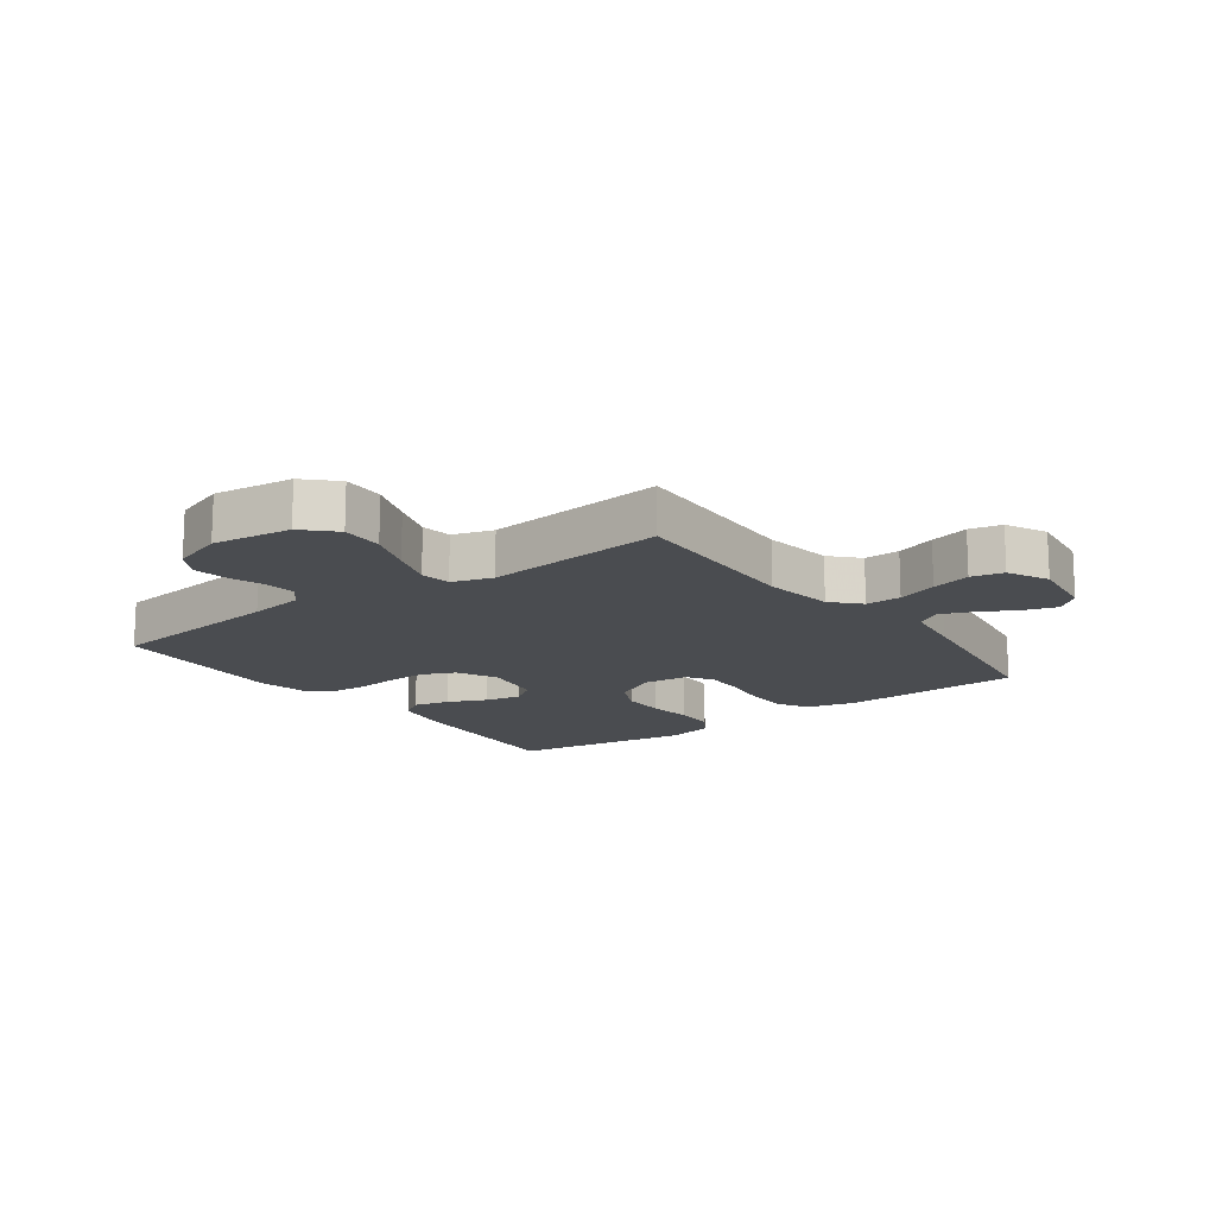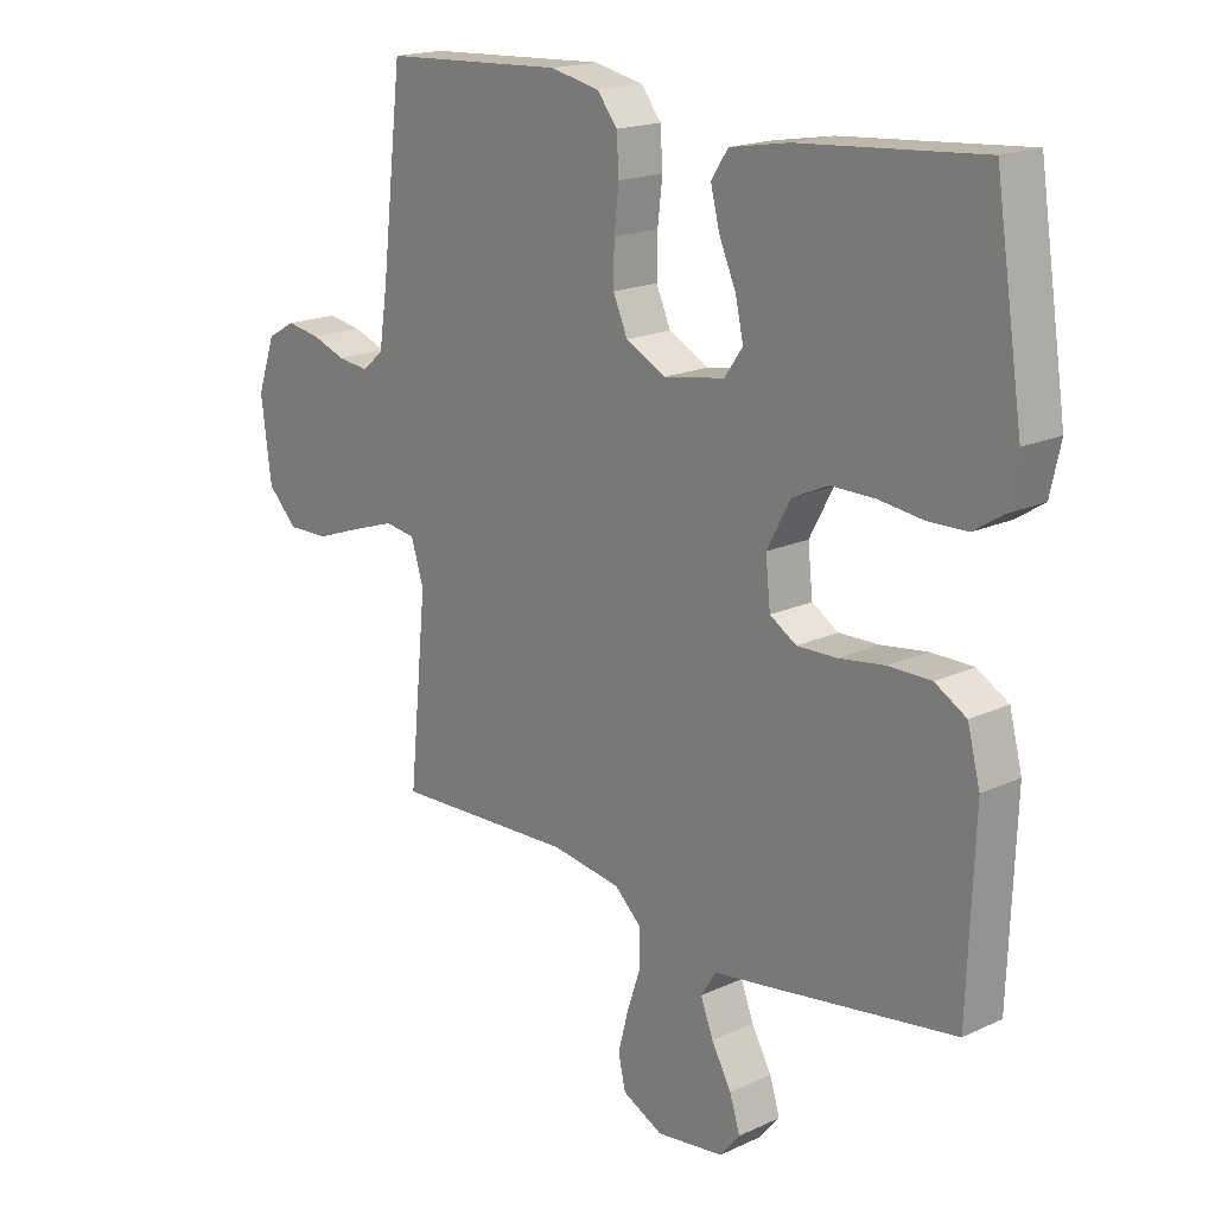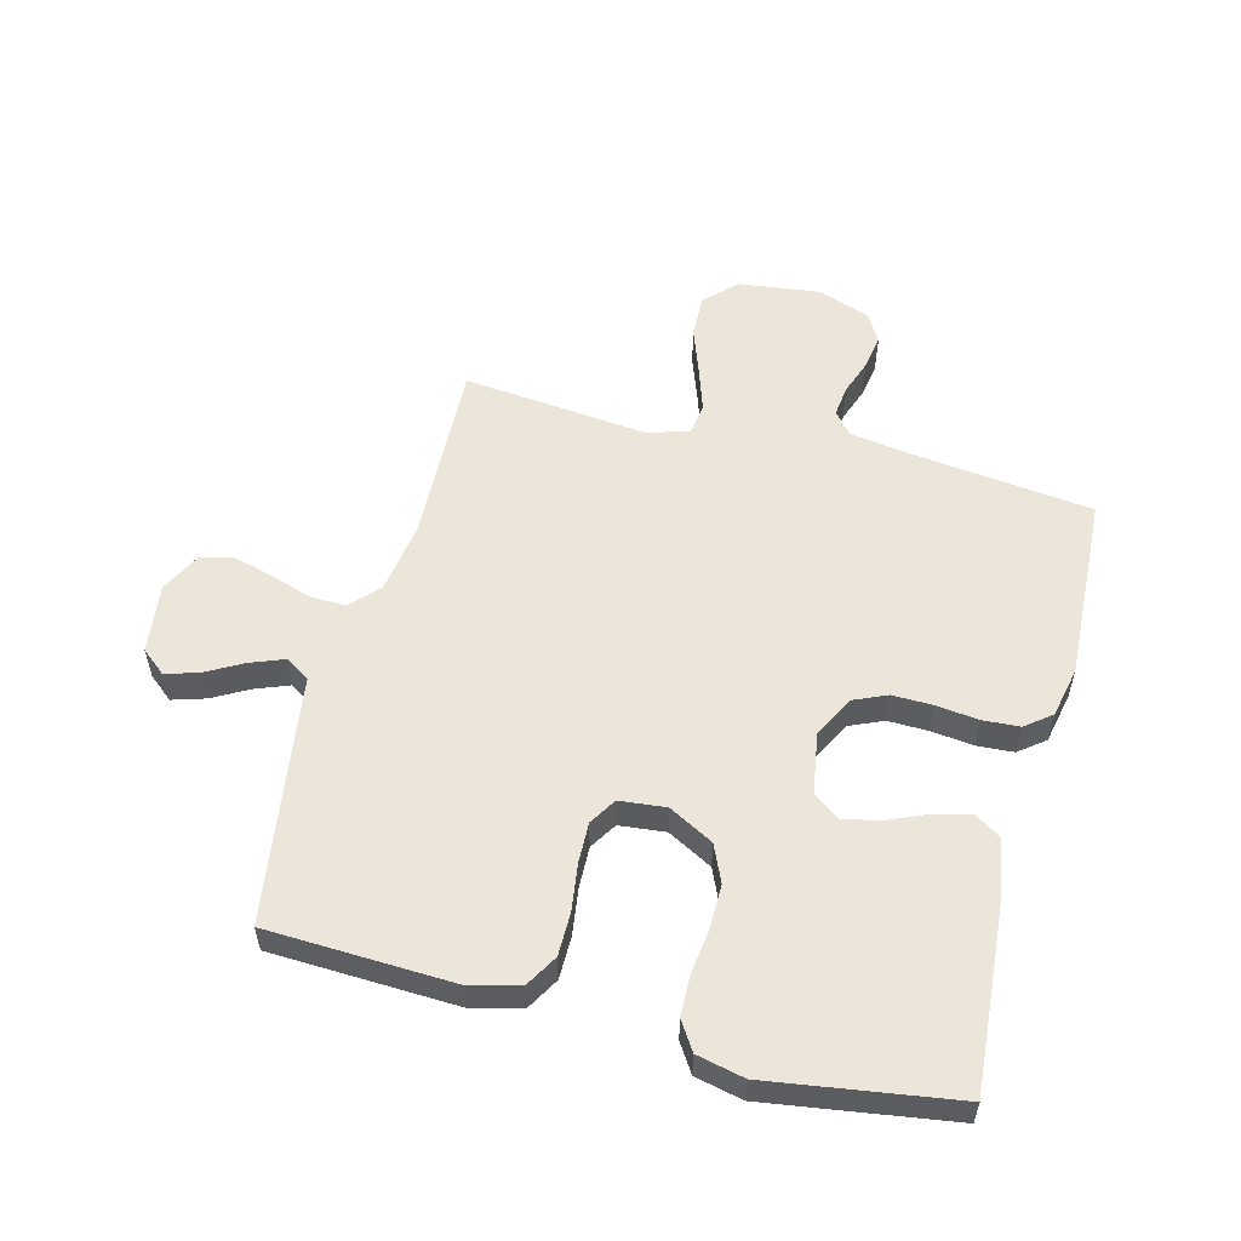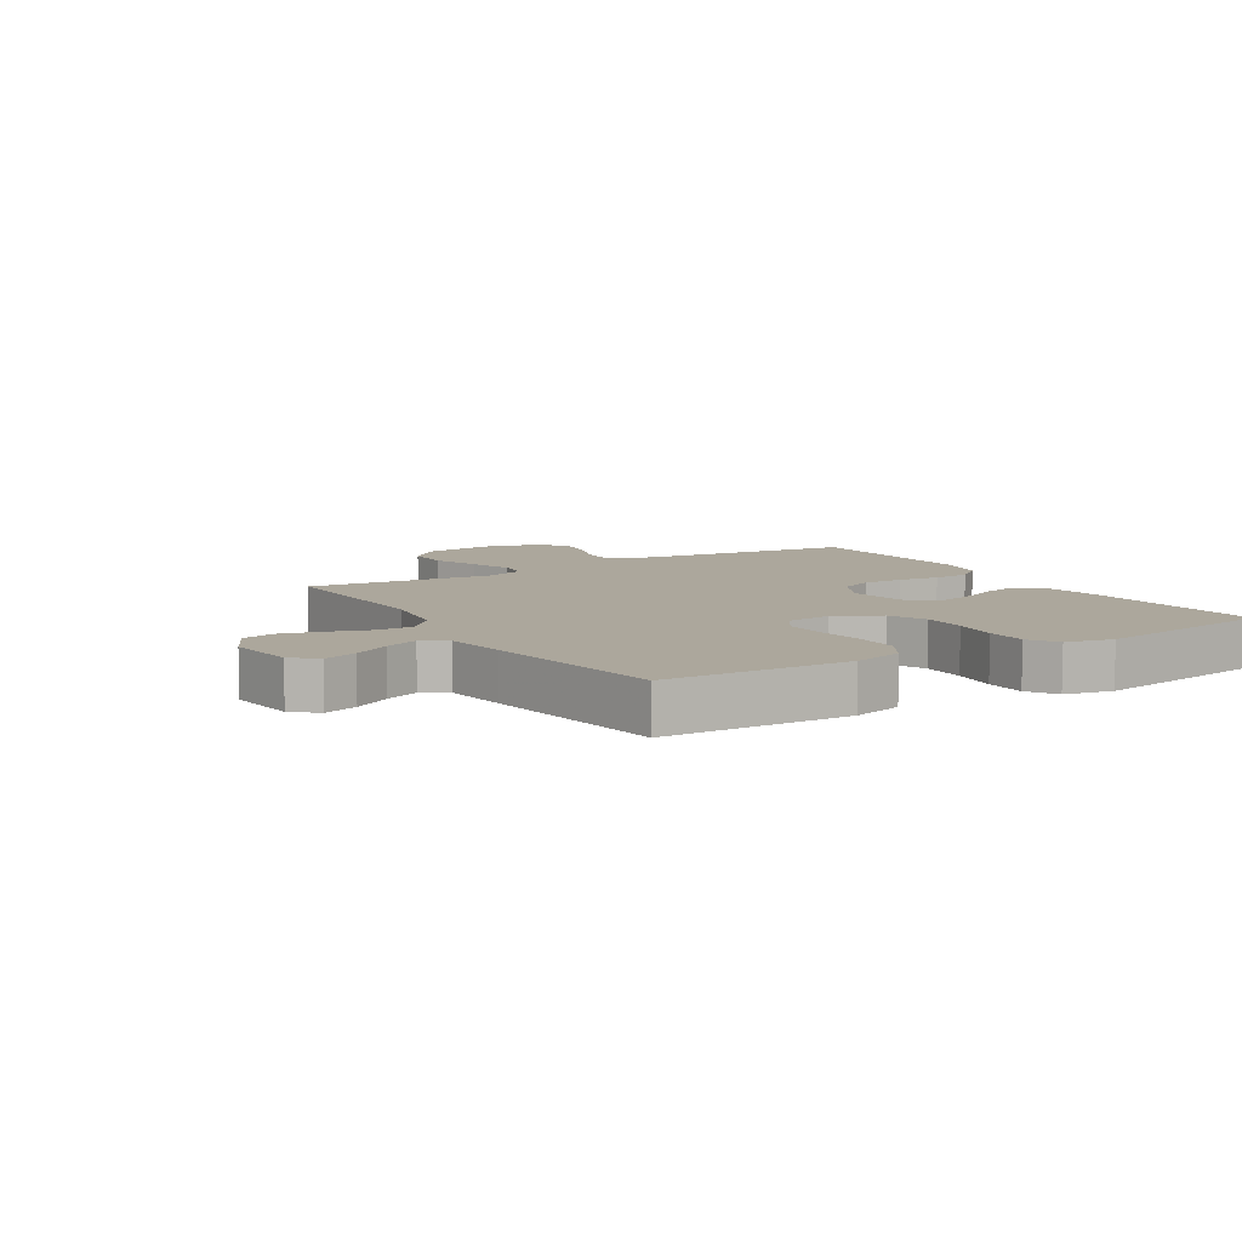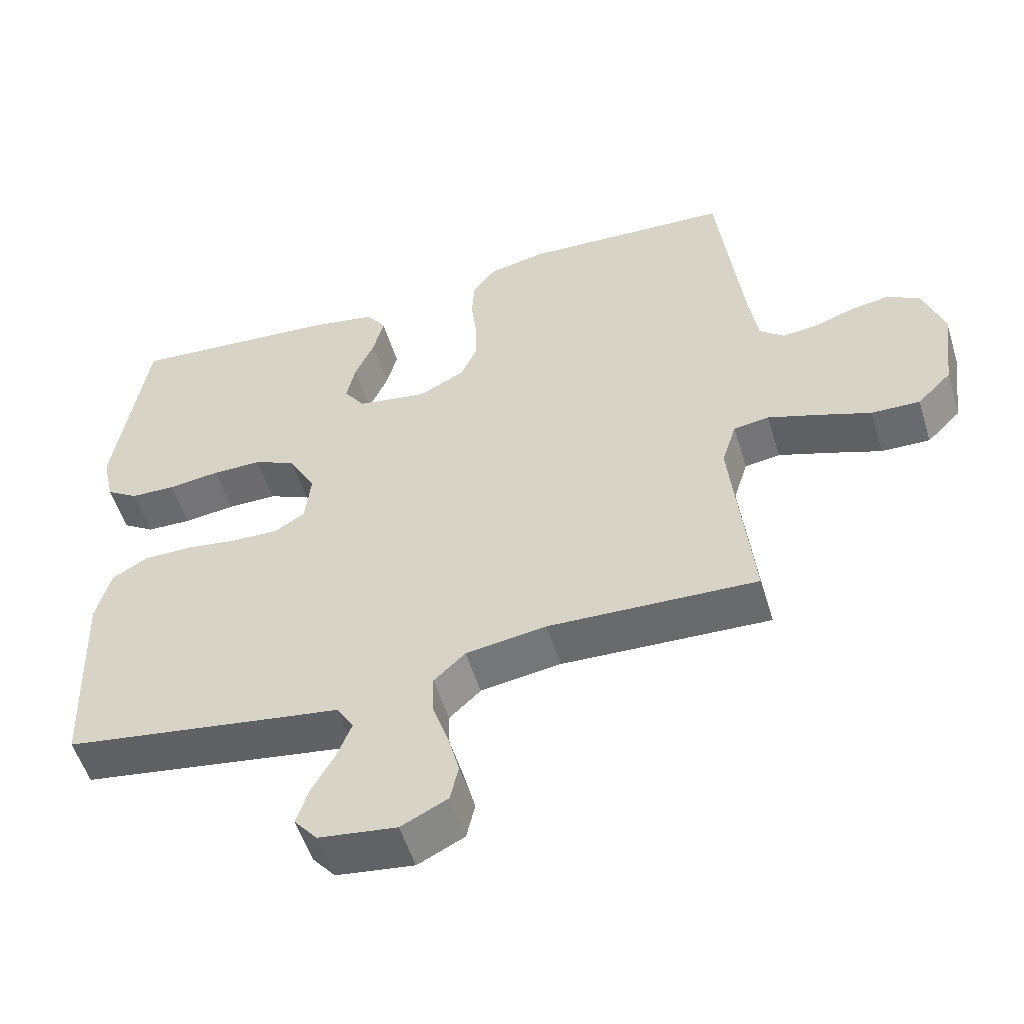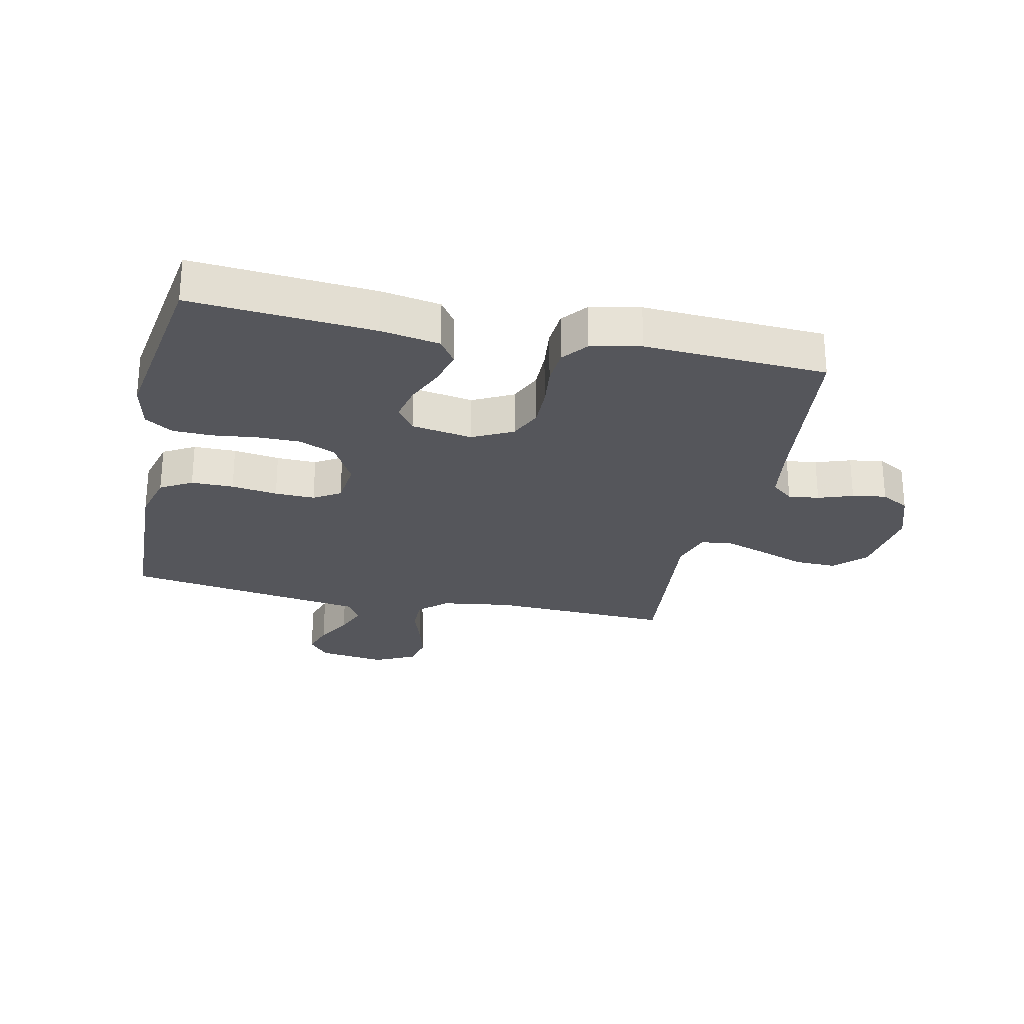
<metadata>
{"format":"obj","ext":"obj","renderer":"f3d","projection":"perspective","resolution":1024,"background":"white","views":[{"elev":-15.1,"azim":126.4,"up":"+Y"},{"elev":18.3,"azim":-131.8,"up":"+Z"},{"elev":55.5,"azim":-75.2,"up":"+Y"},{"elev":8.4,"azim":-121.3,"up":"+Y"},{"elev":-53.8,"azim":17.0,"up":"+Z"},{"elev":-26.2,"azim":-12.2,"up":"+Y"}]}
</metadata>
<code>
v -0.5 0.07 -0.5
v -0.511 0.07 -0.2
v -0.49 0.07 -0.119
v -0.438 0.07 -0.089
v -0.368 0.07 -0.089
v -0.292 0.07 -0.1
v -0.226 0.07 -0.102
v -0.182 0.07 -0.075
v -0.174 0.07 0
v -0.213 0.07 0.073
v -0.273 0.07 0.1
v -0.344 0.07 0.1
v -0.418 0.07 0.091
v -0.483 0.07 0.093
v -0.529 0.07 0.123
v -0.546 0.07 0.2
v -0.5 0.07 0.5
v -0.2 0.07 0.476
v -0.103 0.07 0.459
v -0.075 0.07 0.417
v -0.09 0.07 0.358
v -0.118 0.07 0.294
v -0.131 0.07 0.235
v -0.101 0.07 0.192
v 0 0.07 0.175
v 0.066 0.07 0.209
v 0.09 0.07 0.263
v 0.089 0.07 0.329
v 0.081 0.07 0.397
v 0.085 0.07 0.457
v 0.118 0.07 0.499
v 0.2 0.07 0.516
v 0.5 0.07 0.5
v 0.535 0.07 0.2
v 0.549 0.07 0.108
v 0.585 0.07 0.078
v 0.636 0.07 0.084
v 0.693 0.07 0.104
v 0.749 0.07 0.113
v 0.796 0.07 0.086
v 0.826 0.07 0
v 0.809 0.07 -0.131
v 0.76 0.07 -0.18
v 0.69 0.07 -0.178
v 0.613 0.07 -0.15
v 0.542 0.07 -0.126
v 0.491 0.07 -0.133
v 0.47 0.07 -0.2
v 0.5 0.07 -0.5
v 0.2 0.07 -0.488
v 0.084 0.07 -0.505
v 0.039 0.07 -0.547
v 0.04 0.07 -0.606
v 0.062 0.07 -0.672
v 0.079 0.07 -0.737
v 0.067 0.07 -0.79
v 0 0.07 -0.823
v -0.112 0.07 -0.808
v -0.145 0.07 -0.768
v -0.128 0.07 -0.714
v -0.095 0.07 -0.655
v -0.074 0.07 -0.601
v -0.099 0.07 -0.561
v -0.2 0.07 -0.546
v -0.5 0 -0.5
v -0.511 0 -0.2
v -0.49 0 -0.119
v -0.438 0 -0.089
v -0.368 0 -0.089
v -0.292 0 -0.1
v -0.226 0 -0.102
v -0.182 0 -0.075
v -0.174 0 0
v -0.213 0 0.073
v -0.273 0 0.1
v -0.344 0 0.1
v -0.418 0 0.091
v -0.483 0 0.093
v -0.529 0 0.123
v -0.546 0 0.2
v -0.5 0 0.5
v -0.2 0 0.476
v -0.103 0 0.459
v -0.075 0 0.417
v -0.09 0 0.358
v -0.118 0 0.294
v -0.131 0 0.235
v -0.101 0 0.192
v 0 0 0.175
v 0.066 0 0.209
v 0.09 0 0.263
v 0.089 0 0.329
v 0.081 0 0.397
v 0.085 0 0.457
v 0.118 0 0.499
v 0.2 0 0.516
v 0.5 0 0.5
v 0.535 0 0.2
v 0.549 0 0.108
v 0.585 0 0.078
v 0.636 0 0.084
v 0.693 0 0.104
v 0.749 0 0.113
v 0.796 0 0.086
v 0.826 0 0
v 0.809 0 -0.131
v 0.76 0 -0.18
v 0.69 0 -0.178
v 0.613 0 -0.15
v 0.542 0 -0.126
v 0.491 0 -0.133
v 0.47 0 -0.2
v 0.5 0 -0.5
v 0.2 0 -0.488
v 0.084 0 -0.505
v 0.039 0 -0.547
v 0.04 0 -0.606
v 0.062 0 -0.672
v 0.079 0 -0.737
v 0.067 0 -0.79
v 0 0 -0.823
v -0.112 0 -0.808
v -0.145 0 -0.768
v -0.128 0 -0.714
v -0.095 0 -0.655
v -0.074 0 -0.601
v -0.099 0 -0.561
v -0.2 0 -0.546
f 63 64 1 2
f 58 59 60 61
f 58 61 62
f 57 58 62
f 56 57 62
f 53 54 55 56
f 53 56 62 63
f 48 49 50
f 47 48 50 51
f 42 43 44 45
f 42 45 46
f 41 42 46
f 40 41 46 47
f 37 38 39 40
f 36 37 40 47
f 31 32 33 34
f 31 34 35
f 28 29 30 31
f 27 28 31 35
f 26 27 35 36
f 19 20 21 22
f 19 22 23
f 18 19 23
f 17 18 23
f 16 17 23 24
f 12 13 14 15
f 11 12 15 16
f 3 4 5 6
f 3 6 7
f 2 3 7
f 52 53 63 2
f 26 36 47 51
f 25 26 51 52
f 11 16 24 25
f 10 11 25
f 9 10 25
f 8 9 25 52
f 7 8 52
f 2 7 52
f 66 65 128 127
f 125 124 123 122
f 126 125 122
f 126 122 121
f 126 121 120
f 120 119 118 117
f 127 126 120 117
f 114 113 112
f 115 114 112 111
f 109 108 107 106
f 110 109 106
f 110 106 105
f 111 110 105 104
f 104 103 102 101
f 111 104 101 100
f 98 97 96 95
f 99 98 95
f 95 94 93 92
f 99 95 92 91
f 100 99 91 90
f 86 85 84 83
f 87 86 83
f 87 83 82
f 87 82 81
f 88 87 81 80
f 79 78 77 76
f 80 79 76 75
f 70 69 68 67
f 71 70 67
f 71 67 66
f 66 127 117 116
f 115 111 100 90
f 116 115 90 89
f 89 88 80 75
f 89 75 74
f 89 74 73
f 116 89 73 72
f 116 72 71
f 116 71 66
f 1 65 66 2
f 2 66 67 3
f 3 67 68 4
f 4 68 69 5
f 5 69 70 6
f 6 70 71 7
f 7 71 72 8
f 8 72 73 9
f 9 73 74 10
f 10 74 75 11
f 11 75 76 12
f 12 76 77 13
f 13 77 78 14
f 14 78 79 15
f 15 79 80 16
f 16 80 81 17
f 17 81 82 18
f 18 82 83 19
f 19 83 84 20
f 20 84 85 21
f 21 85 86 22
f 22 86 87 23
f 23 87 88 24
f 24 88 89 25
f 25 89 90 26
f 26 90 91 27
f 27 91 92 28
f 28 92 93 29
f 29 93 94 30
f 30 94 95 31
f 31 95 96 32
f 32 96 97 33
f 33 97 98 34
f 34 98 99 35
f 35 99 100 36
f 36 100 101 37
f 37 101 102 38
f 38 102 103 39
f 39 103 104 40
f 40 104 105 41
f 41 105 106 42
f 42 106 107 43
f 43 107 108 44
f 44 108 109 45
f 45 109 110 46
f 46 110 111 47
f 47 111 112 48
f 48 112 113 49
f 49 113 114 50
f 50 114 115 51
f 51 115 116 52
f 52 116 117 53
f 53 117 118 54
f 54 118 119 55
f 55 119 120 56
f 56 120 121 57
f 57 121 122 58
f 58 122 123 59
f 59 123 124 60
f 60 124 125 61
f 61 125 126 62
f 62 126 127 63
f 63 127 128 64
f 64 128 65 1

</code>
